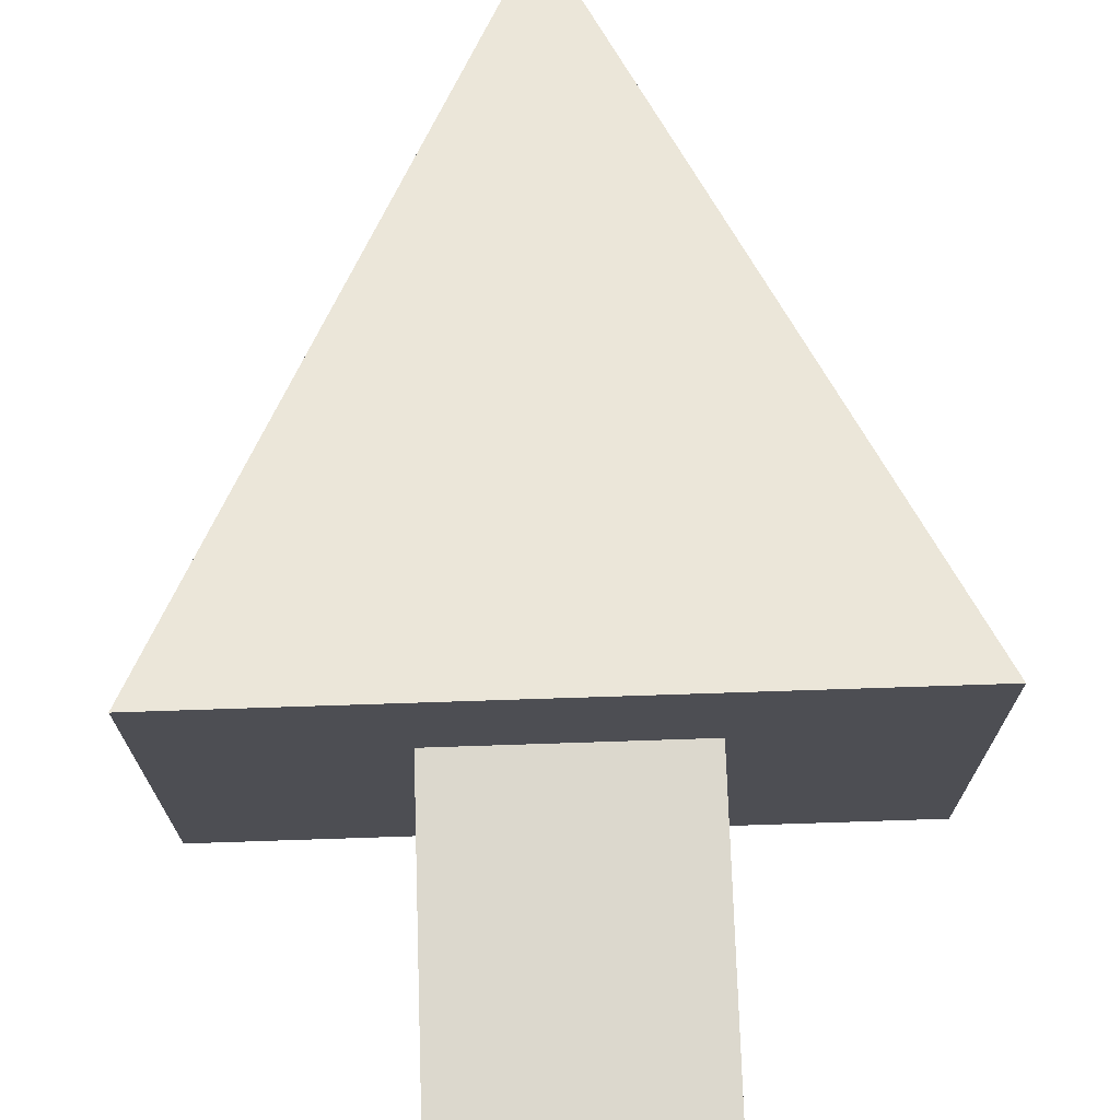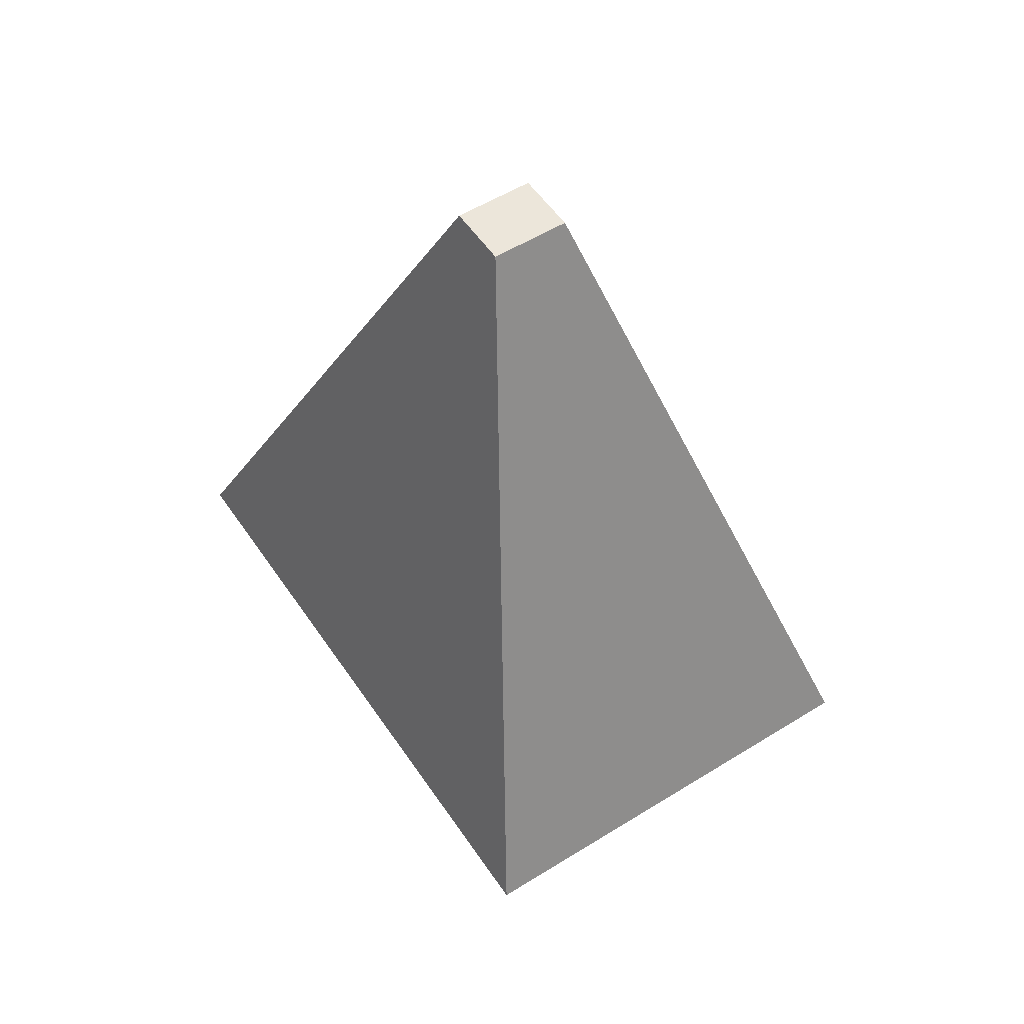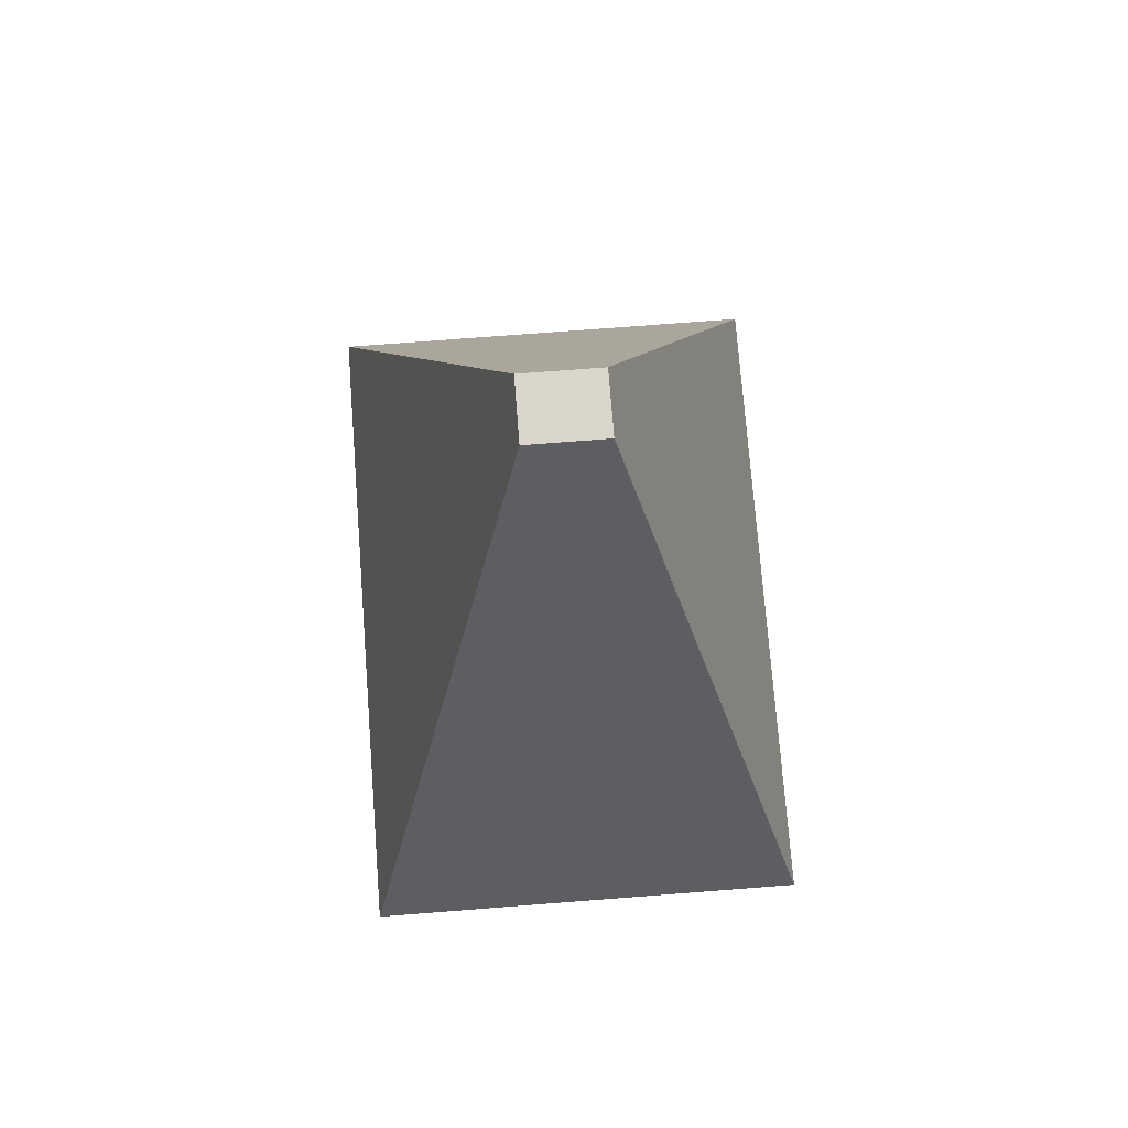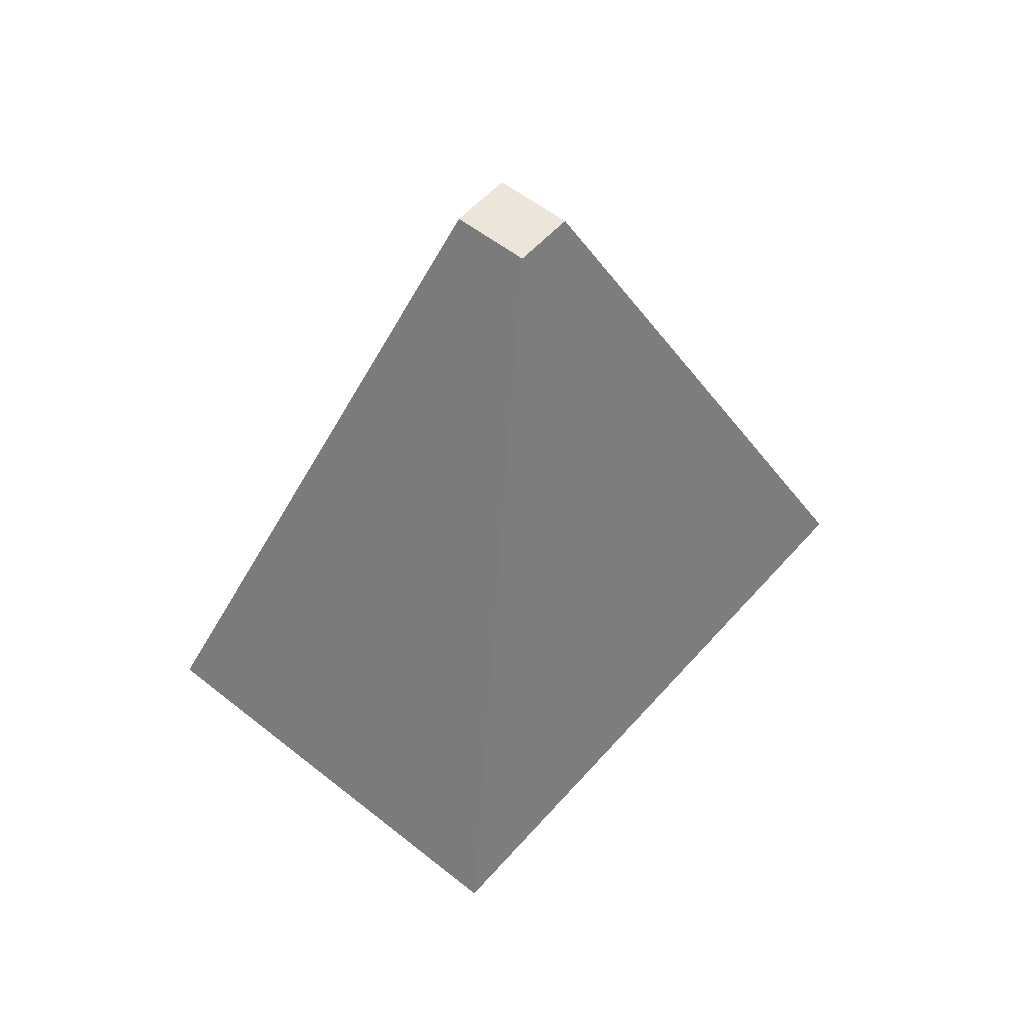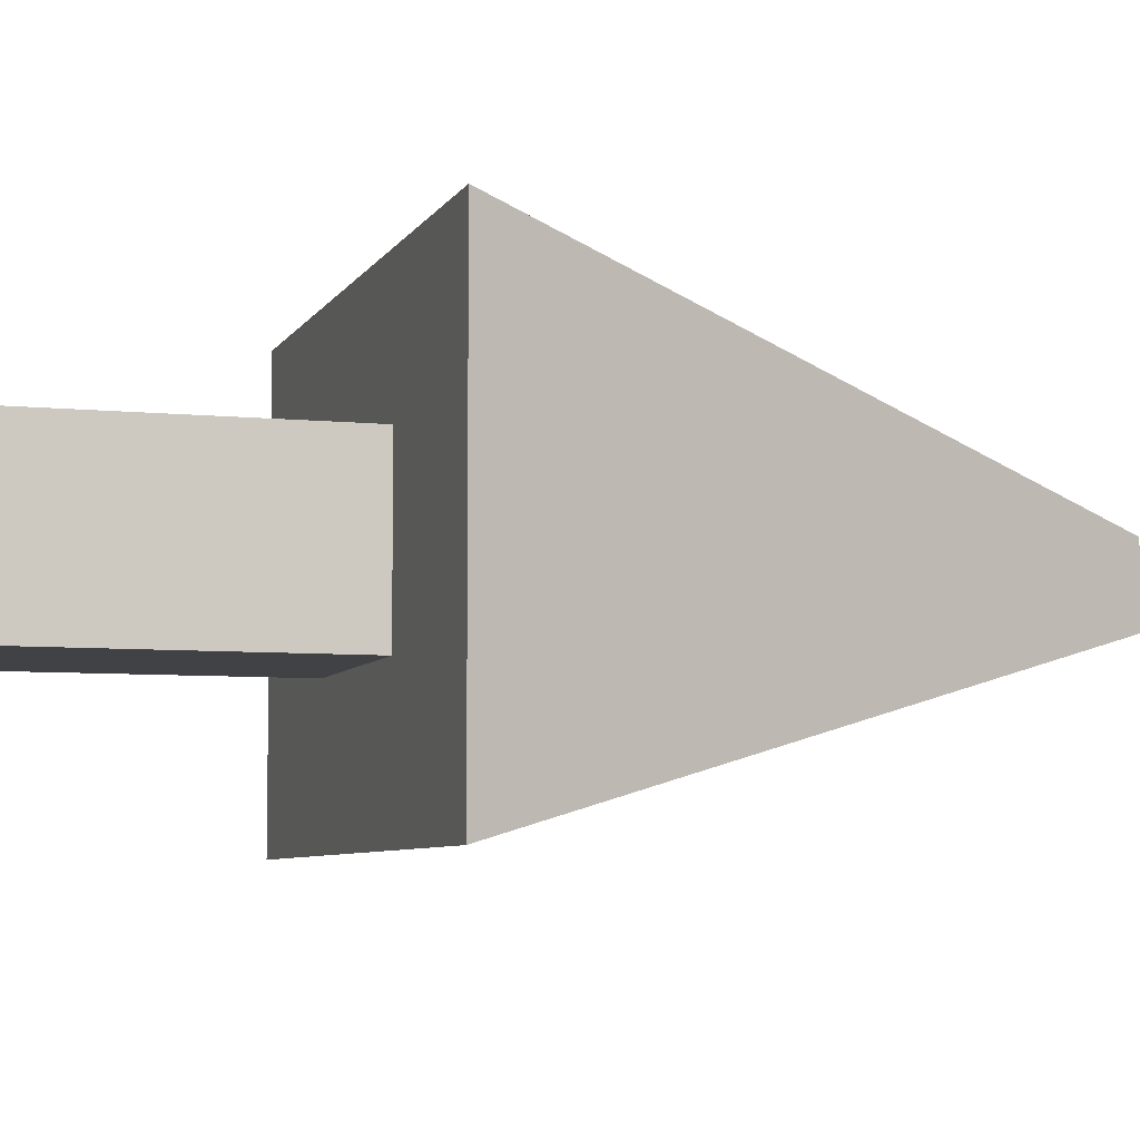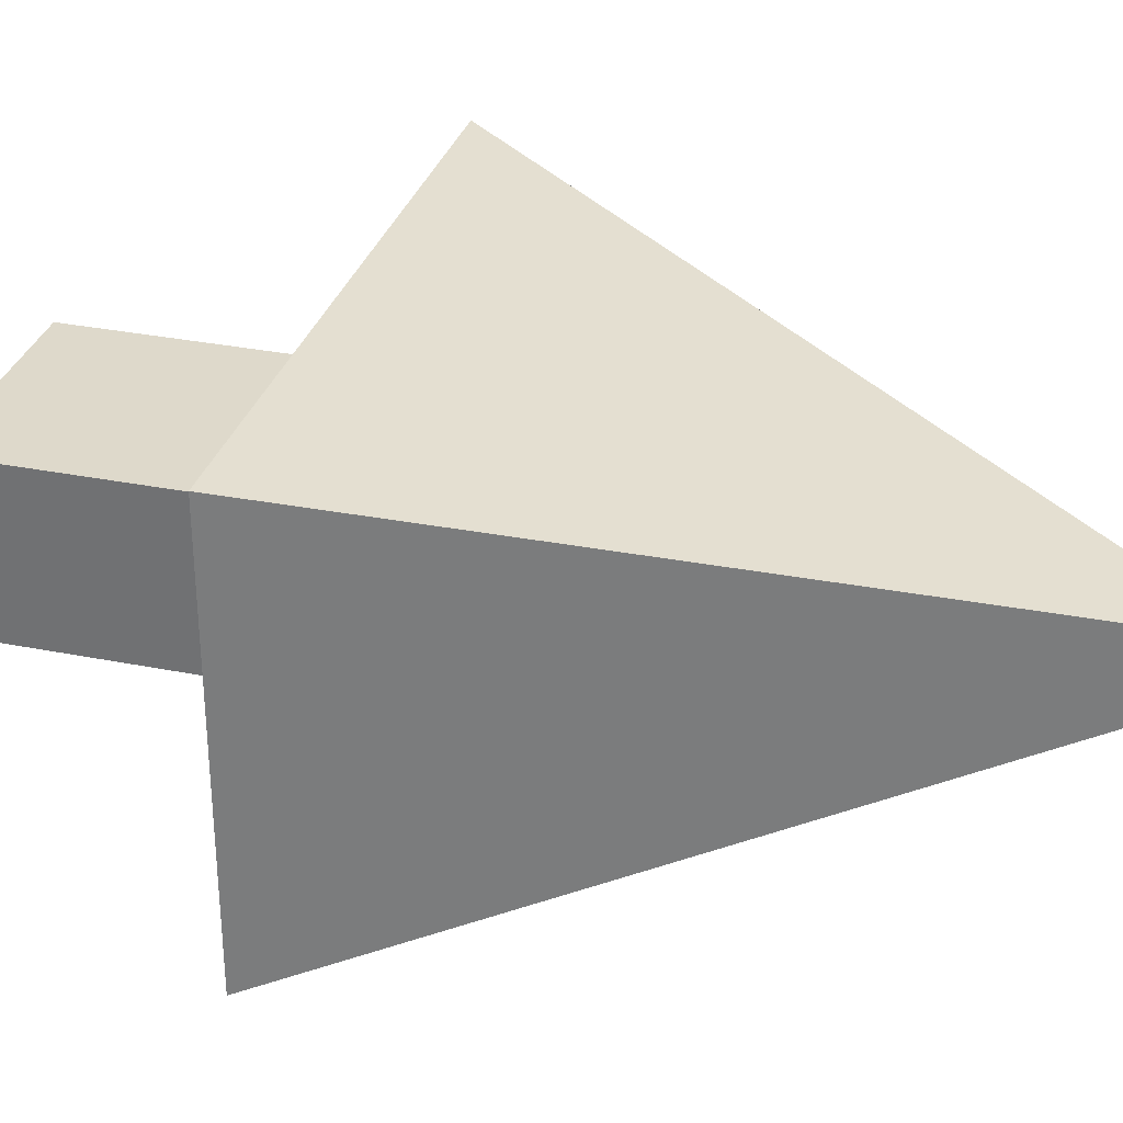
<metadata>
{"format":"obj","ext":"obj","renderer":"f3d","projection":"perspective","resolution":1024,"background":"white","views":[{"elev":72.6,"azim":-1.9,"up":"+Z"},{"elev":54.3,"azim":56.6,"up":"+Y"},{"elev":74.0,"azim":-94.4,"up":"+Y"},{"elev":54.4,"azim":130.3,"up":"+Y"},{"elev":-6.3,"azim":72.8,"up":"+Z"},{"elev":31.8,"azim":105.7,"up":"+Z"}]}
</metadata>
<code>
o hitBoxChampi3_Cube.009
v 0.1702 -0.5022 -0.1664
v 0.1702 0.1289 -0.1664
v 0.1702 -0.5022 0.07795
v 0.1702 0.1289 0.07795
v -0.1659 -0.5022 -0.1664
v -0.1659 0.1289 -0.1664
v -0.1659 -0.5022 0.07795
v -0.1659 0.1289 0.07795
v 0.4683 -0.06073 -0.3695
v 0.0456 0.8759 -0.1074
v 0.4683 -0.06073 0.2686
v 0.0456 0.8759 0.006472
v -0.4683 -0.06073 -0.3695
v -0.0456 0.8759 -0.1074
v -0.4683 -0.06073 0.2686
v -0.0456 0.8759 0.006472
f 2 3 1
f 4 7 3
f 8 5 7
f 6 1 5
f 7 1 3
f 4 6 8
f 10 11 9
f 11 16 15
f 15 14 13
f 13 10 9
f 15 9 11
f 12 14 16
f 2 4 3
f 4 8 7
f 8 6 5
f 6 2 1
f 7 5 1
f 4 2 6
f 10 12 11
f 11 12 16
f 15 16 14
f 13 14 10
f 15 13 9
f 12 10 14

</code>
